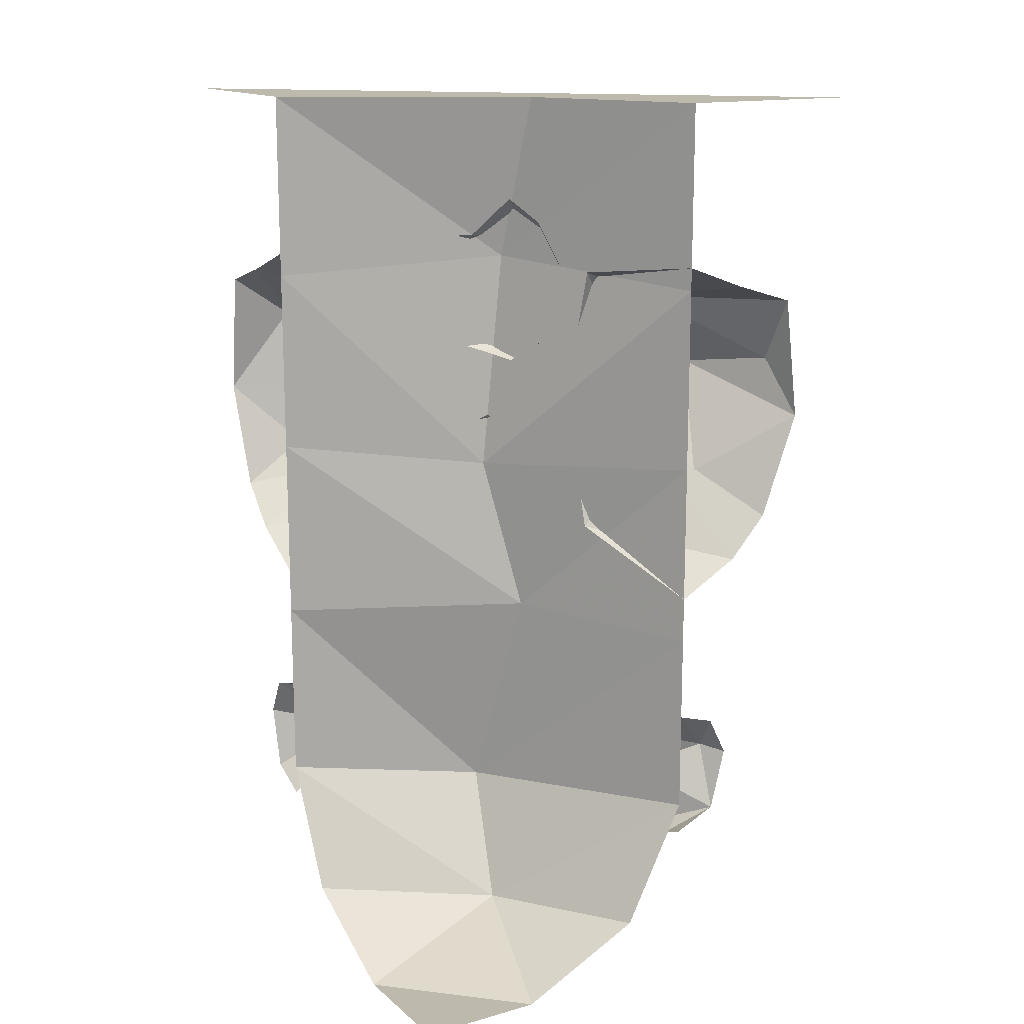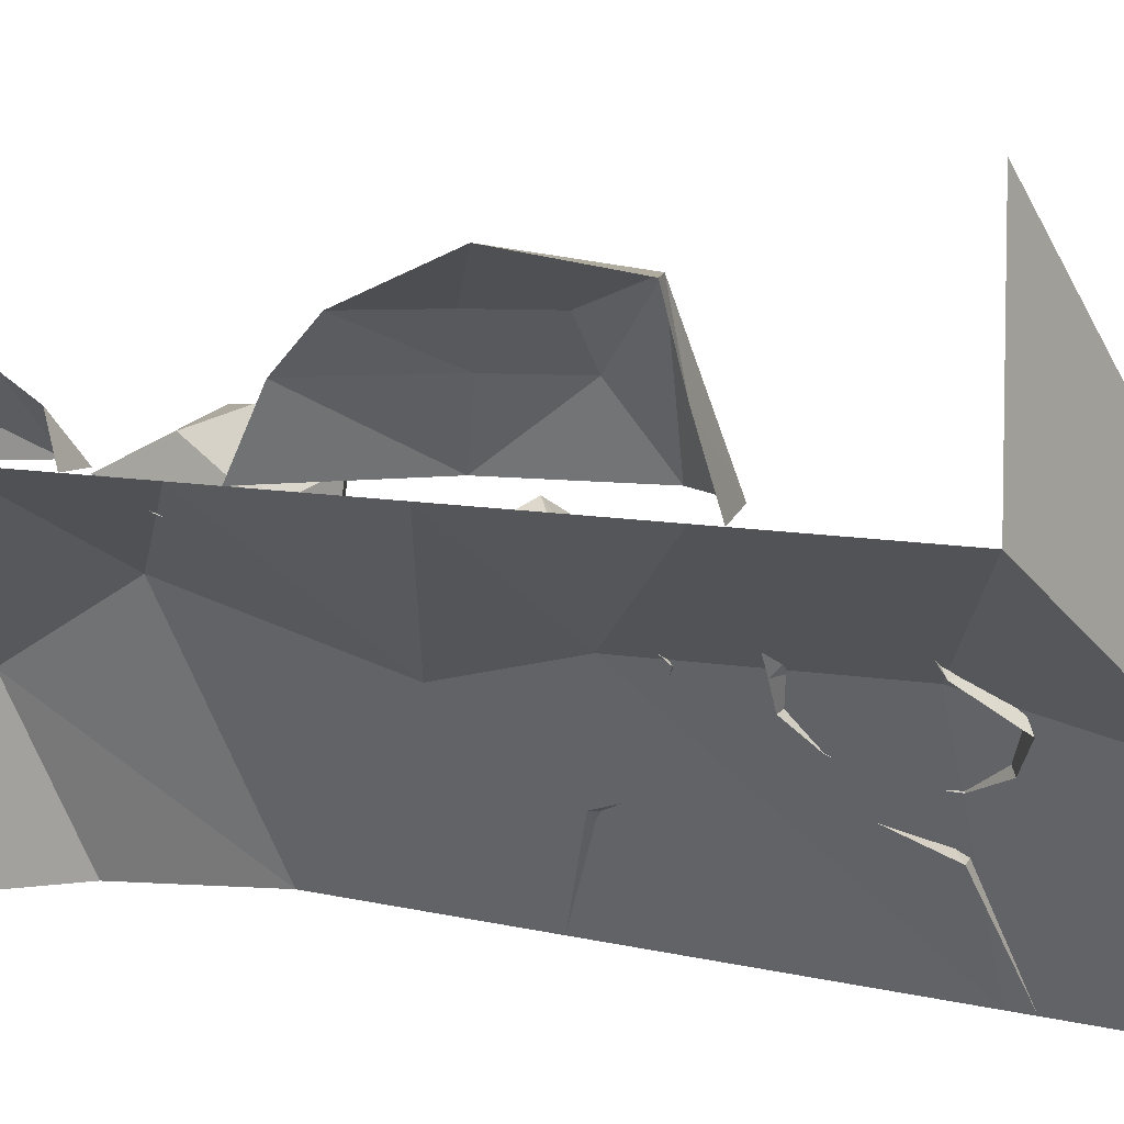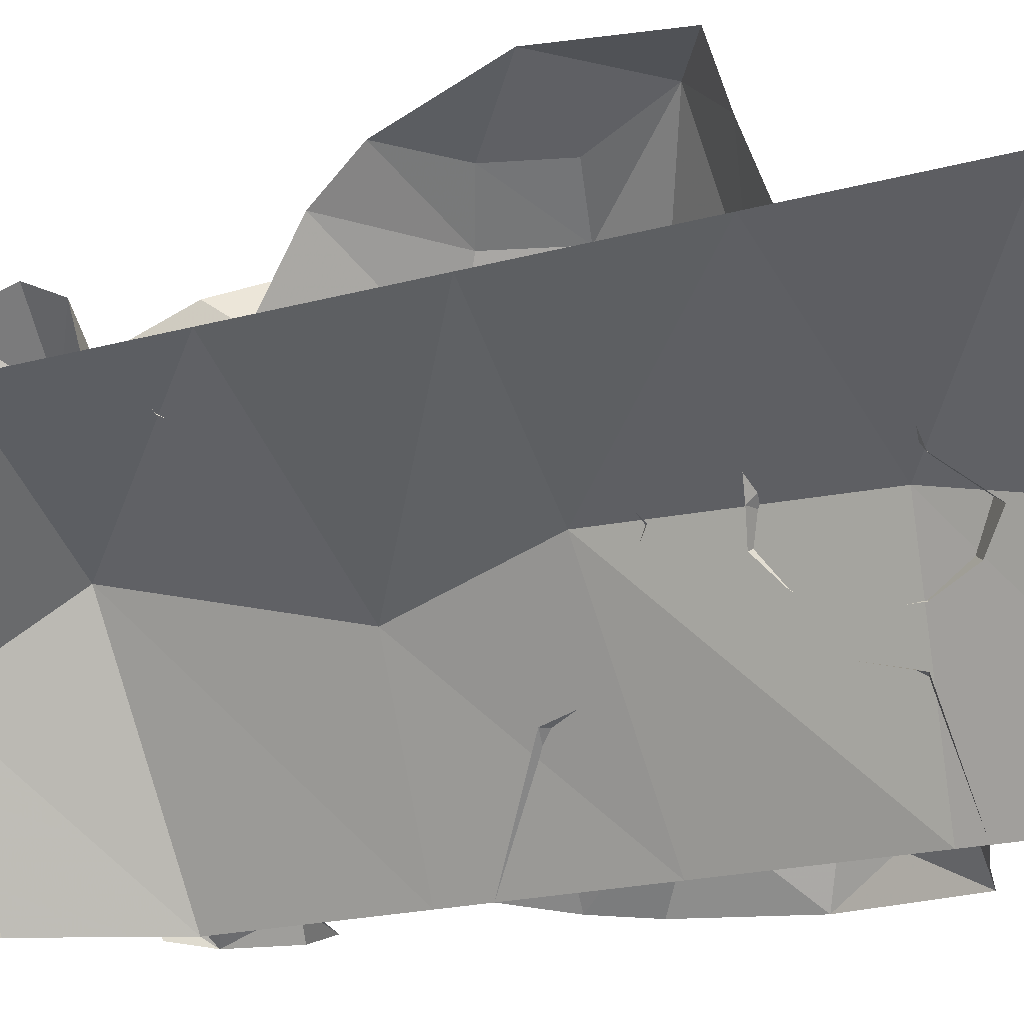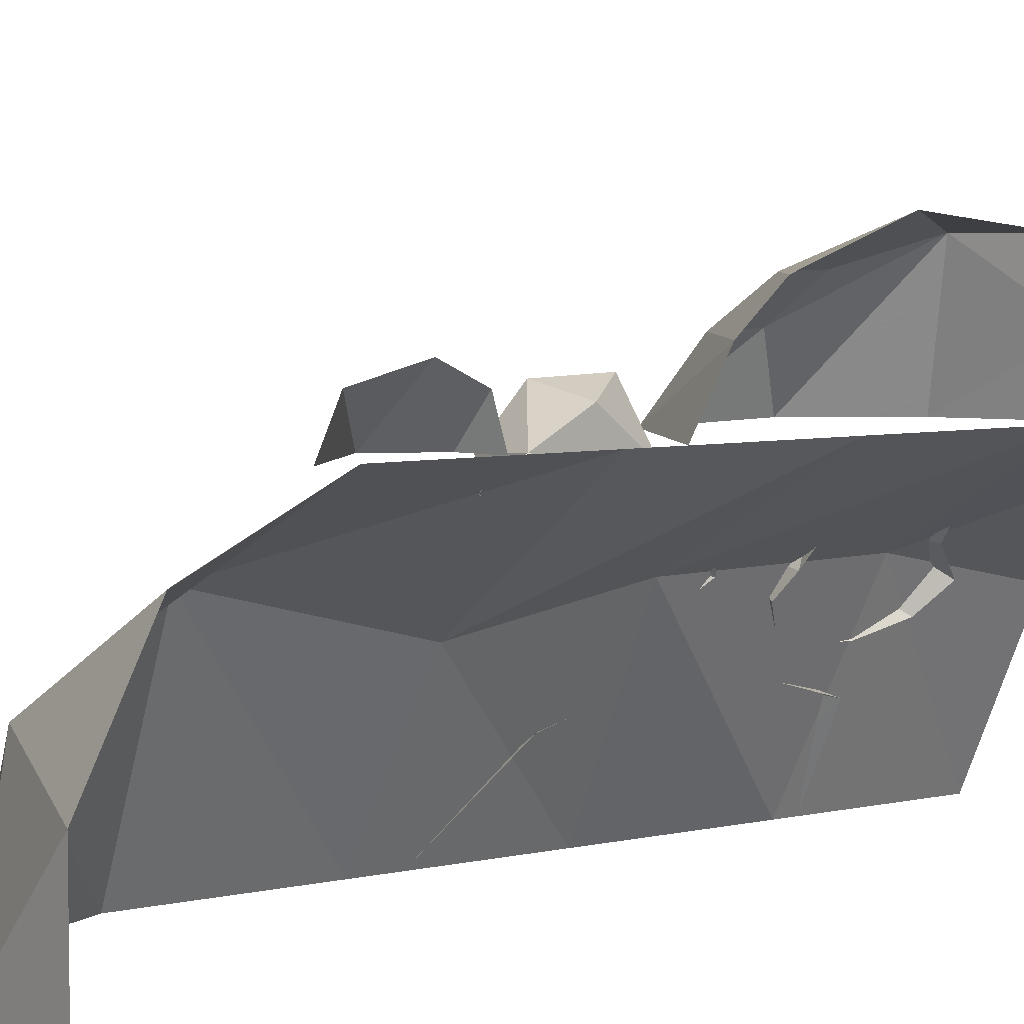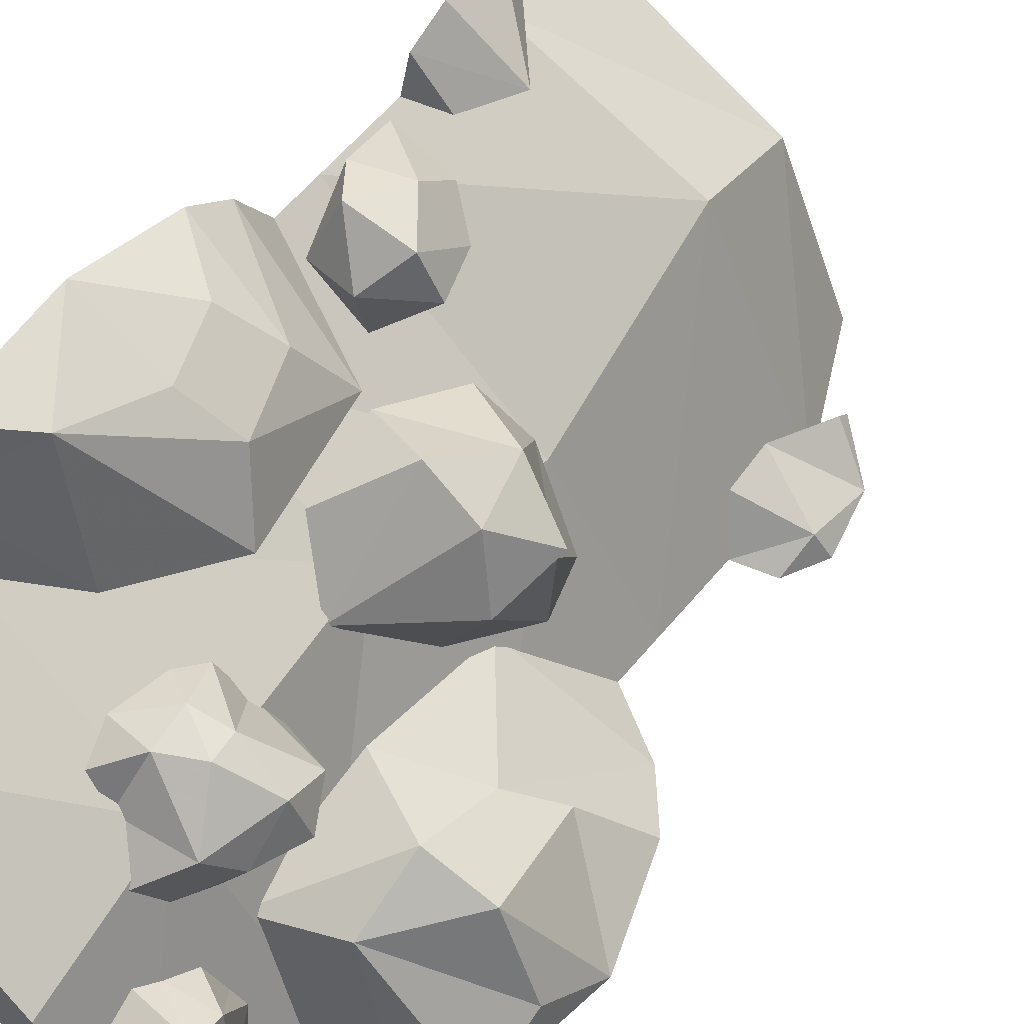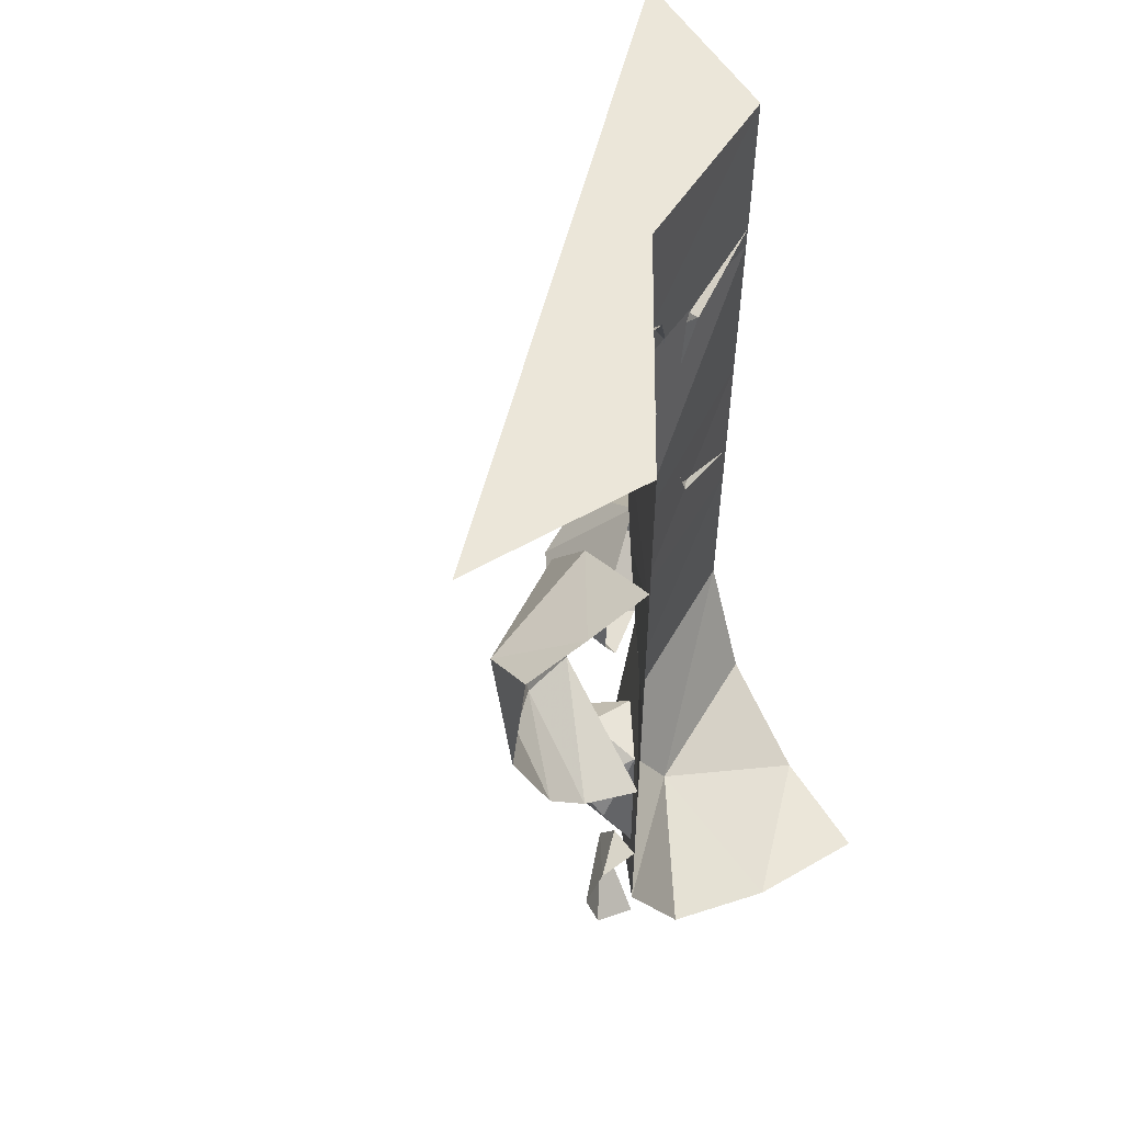
<metadata>
{"format":"obj","ext":"obj","renderer":"f3d","projection":"perspective","resolution":1024,"background":"white","views":[{"elev":15.1,"azim":149.1,"up":"+Y"},{"elev":6.6,"azim":128.5,"up":"+Z"},{"elev":-19.0,"azim":118.2,"up":"+Z"},{"elev":5.5,"azim":54.7,"up":"+Z"},{"elev":60.8,"azim":-140.4,"up":"+Z"},{"elev":55.2,"azim":58.8,"up":"+Y"}]}
</metadata>
<code>
v 0.07812 -0.3359 -0.08594
v 0.5 -0.375 0.125
v 0.5 0 0.125
v 0.04688 0 -0.1562
v -0.125 0 -0.5
v -0.125 -0.375 -0.5
v 0.125 -0.7891 -0.08594
v 0.5 -0.75 0.125
v 0.07031 -1.102 -0.1562
v 0.5 -1.125 0.125
v 0.125 -1.531 -0.04688
v 0.5 -1.5 0.125
v 0.1641 -1.773 -0.1875
v 0.5 -1.75 0
v 0.5 -1.875 -0.25
v 0.25 -1.875 -0.5
v 0.5 -1.875 -0.5
v -0.125 -0.75 -0.5
v -0.125 -1.125 -0.5
v -0.125 -1.5 -0.5
v 0 -1.75 -0.5
v 0.1094 -0.8828 0.09375
v 0 -0.875 0.03906
v 0.03906 -1.008 0.03125
v 0.2344 -0.9219 0.03906
v 0.2109 -0.7578 0.01562
v 0.1172 -0.6797 -0.09375
v -0.05469 -0.8281 -0.08594
v -0.07812 -0.9609 -0.04688
v -0.05469 -0.9688 -0.1094
v 0.09375 -1.102 -0.125
v 0.1797 -1.07 -0.02344
v 0.01562 -0.8047 -0.2188
v -0.04688 -0.9609 -0.2969
v -0.02344 -1.055 -0.2656
v 0.4062 -1.07 0.2109
v 0.4375 -1.023 0.09375
v 0.3281 -1 0.1328
v 0.2812 -1.078 0.1953
v 0.3516 -1.164 0.2031
v 0.4609 -1.141 0.1797
v 0.4844 -1.258 0.125
v 0.3516 -1.242 0.1172
v 0.3828 -1.258 0.07031
v 0.3203 -1.18 0.03125
v 0.2734 -1.18 0.1016
v 0.2344 -1.078 0.1172
v 0.3203 -1.016 0.03125
v -0.25 -0.375 -0.5
v -0.1562 -0.4141 -0.2891
v 0 -0.3516 -0.3047
v -0.125 -0.3281 -0.5
v -0.1562 -0.7188 -0.3047
v 0 -0.625 -0.2266
v -0.1562 -0.5547 -0.2109
v -0.2812 -0.5703 -0.2656
v -0.2344 -0.7891 -0.375
v -0.3281 -0.875 -0.5
v -0.25 -0.9609 -0.5
v 0 -0.8984 -0.3047
v -0.375 -0.5469 -0.4297
v -0.4062 -0.6641 -0.5
v -0.375 -0.4141 -0.5
v -0.125 -1.031 -0.5
v 0.2344 -0.6953 0.25
v 0.2891 -0.8359 0.25
v 0.375 -0.7891 0.3281
v 0.3281 -0.6641 0.3281
v 0.375 -0.5 0.375
v 0.1719 -0.625 0.125
v 0.2266 -0.8984 0.125
v 0.5 -0.9609 0.25
v 0.5 -0.875 0.3281
v 0.5 -0.6641 0.4062
v 0.5 -0.4141 0.375
v 0.5 -0.375 0.25
v 0.2891 -0.4531 0.125
v 0.5 -0.3281 0.125
v 0.5 -1.031 0.125
v 0.5 -1.398 0.2422
v 0.5 -1.32 0.2031
v 0.3672 -1.422 0.125
v 0.5 -1.523 0.2109
v 0.5 -1.562 0.125
v 0.4219 -1.32 0.125
v 0.5 -1.297 0.125
v -0.2031 -1.32 -0.5
v -0.2422 -1.398 -0.5
v -0.2109 -1.391 -0.4531
v -0.125 -1.297 -0.5
v -0.07812 -1.352 -0.4141
v -0.07812 -1.438 -0.3906
v -0.2109 -1.523 -0.5
v -0.125 -1.562 -0.4219
v -0.125 -1.586 -0.4453
v -0.125 -1.562 -0.5
v 0 -0.3047 -0.05469
v 0.08594 -0.2109 -0.1328
v 0.04688 -0.2578 -0.1875
v -0.03906 -0.3516 -0.1094
v -0.03906 -0.4375 -0.03125
v 0.05469 -0.3984 0.02344
v 0.125 -0.3594 0.02344
v 0.1406 -0.2891 -0.07031
v -0.07031 -0.4453 -0.1172
v 0.01562 -0.3438 -0.2188
v 0.01562 -0.4453 -0.2188
v 0.04688 -0.5156 -0.1875
v -0.03125 -0.5156 -0.07812
v 0.1953 -0.4688 0
v 0.2109 -0.3672 0.007812
v 0.1328 -0.4375 0.03125
v 0.1719 -0.5234 -0.03125
v 0.0625 -0.4531 0.01562
v 0.125 -0.5391 -0.09375
v 0.08594 -0.5547 -0.1406
v 0.1875 -0.2969 -0.01562
v -0.1953 -0.07031 -0.3672
v -0.08594 -0.03906 -0.3516
v -0.125 -0.0625 -0.4219
v -0.1484 -0.1406 -0.4609
v -0.1406 -0.1875 -0.3359
v -0.1172 -0.1484 -0.1953
v -0.05469 -0.0625 -0.2969
v -0.01562 -0.1953 -0.2266
v 0 -0.1562 -0.2031
v -0.007812 -0.09375 -0.2266
v -0.125 -0.1719 -0.4219
v -0.1094 -0.2422 -0.3984
v -0.08594 -0.2734 -0.3516
v -0.1094 -0.2109 -0.2266
v -0.03125 -0.25 -0.2578
v -0.0625 -0.2656 -0.3203
v 0.5 0 0.5
v -0.5 0 -0.5
f 1 2 3
f 1 3 4
f 1 4 5
f 1 5 6
f 12 11 13
f 12 13 14
f 15 16 17
f 11 20 13
f 13 20 21
f 1 6 7
f 1 7 2
f 2 7 8
f 10 9 11
f 10 11 12
f 7 6 18
f 9 19 11
f 11 19 20
f 8 7 9
f 8 9 10
f 7 18 9
f 9 18 19
f 14 13 15
f 15 13 16
f 13 21 16
f 22 23 24
f 22 24 25
f 22 25 26
f 22 26 27
f 22 27 23
f 23 27 28
f 23 28 29
f 23 29 24
f 24 29 30
f 24 30 31
f 24 31 32
f 24 32 25
f 28 33 34
f 28 34 30
f 28 30 29
f 35 30 34
f 30 35 31
f 27 33 28
f 36 37 38
f 36 38 39
f 36 39 40
f 36 40 41
f 36 41 37
f 37 41 42
f 42 41 40
f 42 40 43
f 42 43 44
f 44 43 45
f 45 43 46
f 45 46 47
f 45 47 48
f 48 47 38
f 48 38 37
f 39 38 47
f 39 47 46
f 39 46 40
f 40 46 43
f 49 50 51
f 49 51 52
f 53 54 55
f 53 55 56
f 53 56 57
f 53 57 58
f 53 58 59
f 53 59 60
f 53 60 54
f 55 50 56
f 56 50 61
f 56 61 62
f 56 62 57
f 57 62 58
f 63 61 50
f 63 50 49
f 51 55 54
f 55 51 50
f 60 59 64
f 61 63 62
f 65 66 67
f 65 67 68
f 65 68 69
f 65 69 70
f 65 70 71
f 65 71 66
f 66 71 72
f 66 72 73
f 66 73 67
f 67 73 74
f 67 74 68
f 68 74 69
f 69 74 75
f 69 75 76
f 69 76 77
f 69 77 70
f 77 76 78
f 71 79 72
f 80 81 82
f 80 82 83
f 83 82 84
f 85 82 81
f 85 81 86
f 87 88 89
f 87 89 90
f 90 89 91
f 91 89 92
f 92 89 93
f 92 93 94
f 94 93 95
f 95 93 96
f 89 88 93
f 97 98 99
f 97 99 100
f 97 100 101
f 97 101 102
f 97 102 103
f 97 103 104
f 97 104 98
f 105 100 106
f 105 106 107
f 105 107 108
f 105 108 109
f 105 109 101
f 105 101 100
f 100 99 106
f 110 111 112
f 110 112 113
f 113 112 114
f 113 114 115
f 115 114 109
f 115 109 116
f 116 109 108
f 102 112 103
f 103 112 111
f 103 111 117
f 103 117 104
f 102 101 114
f 102 114 112
f 101 109 114
f 118 119 120
f 118 120 121
f 118 121 122
f 118 122 123
f 118 123 124
f 118 124 119
f 123 125 126
f 123 126 127
f 123 127 124
f 128 122 121
f 122 128 129
f 122 129 130
f 122 130 131
f 122 131 123
f 123 131 125
f 125 131 132
f 132 131 133
f 133 131 130
f 3 134 4
f 4 134 135
f 4 135 5

</code>
